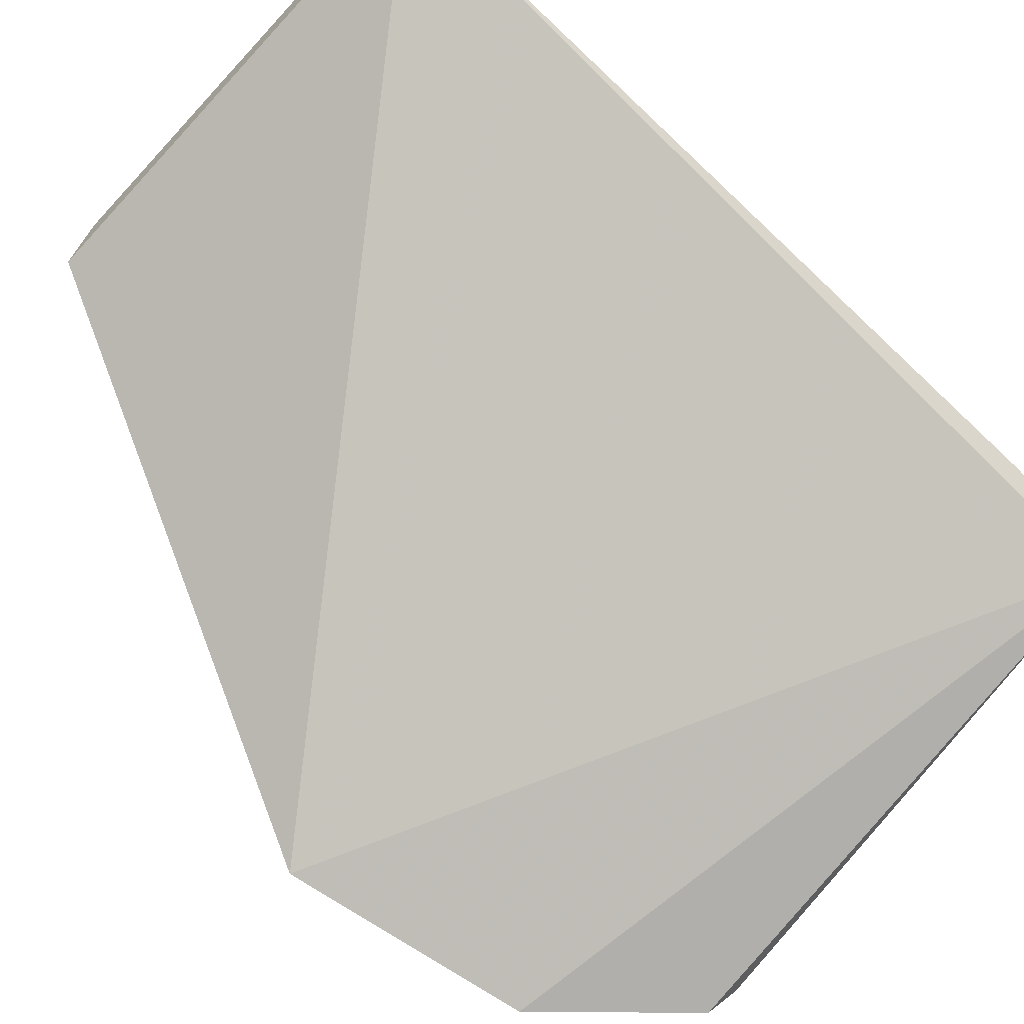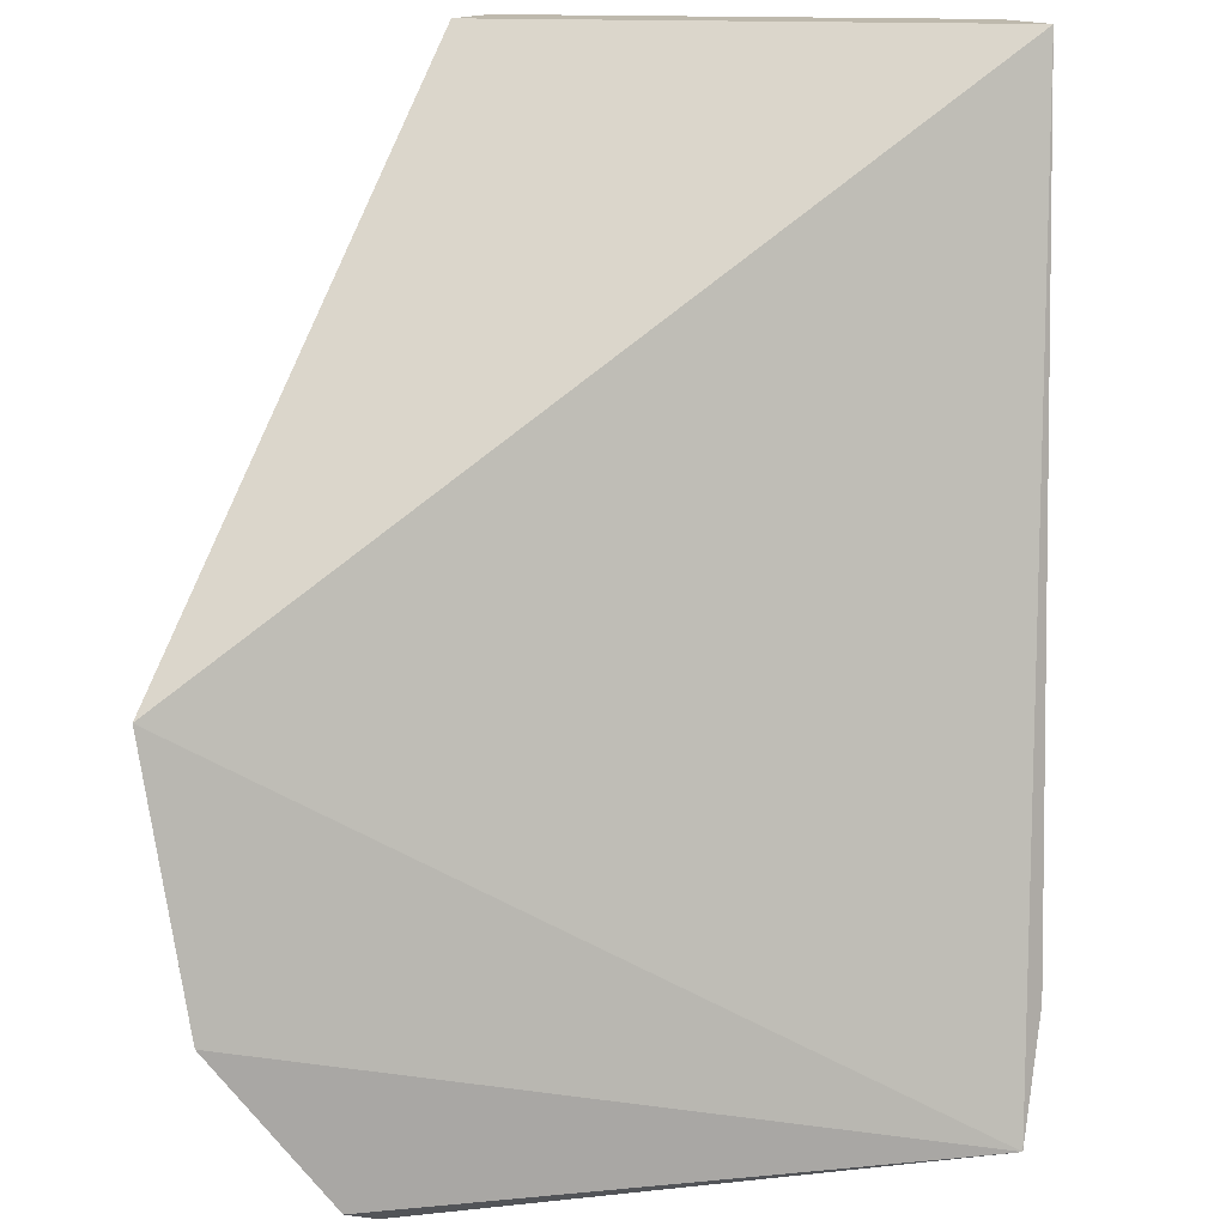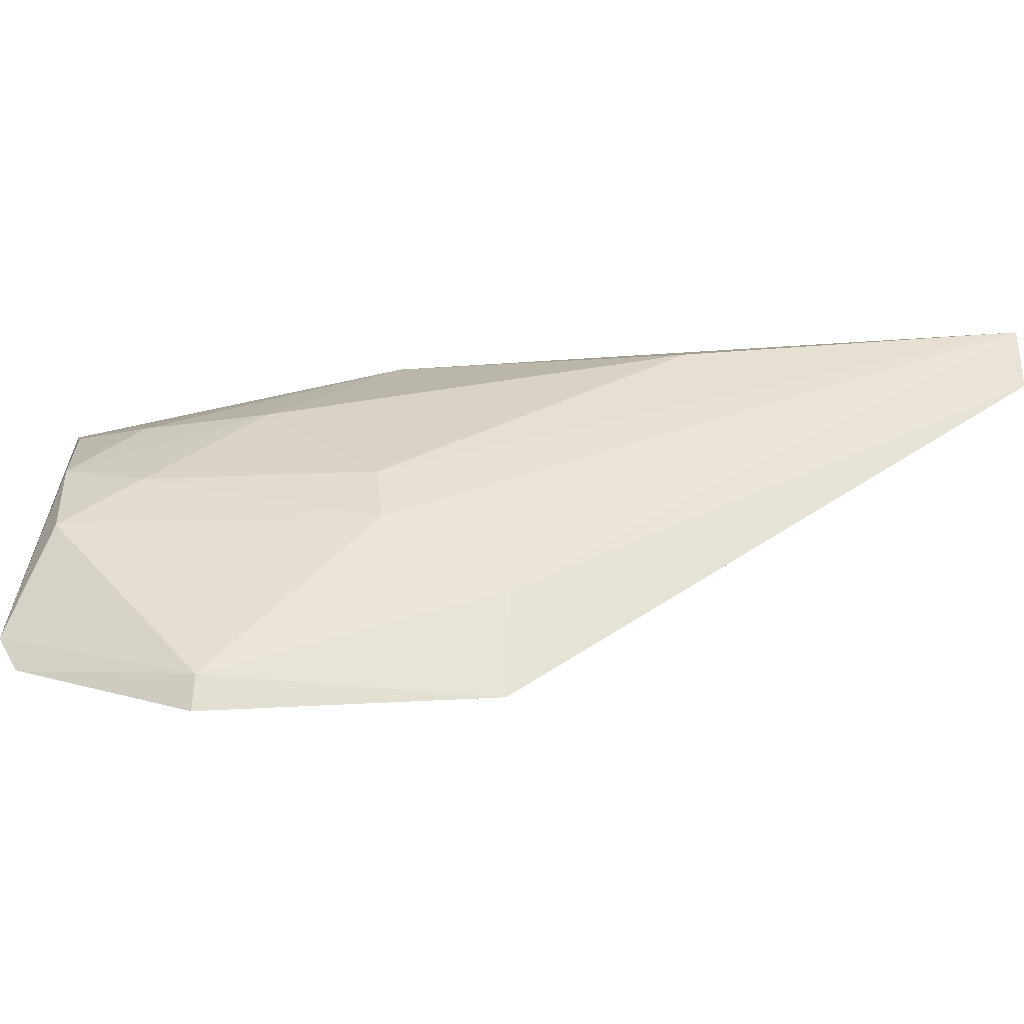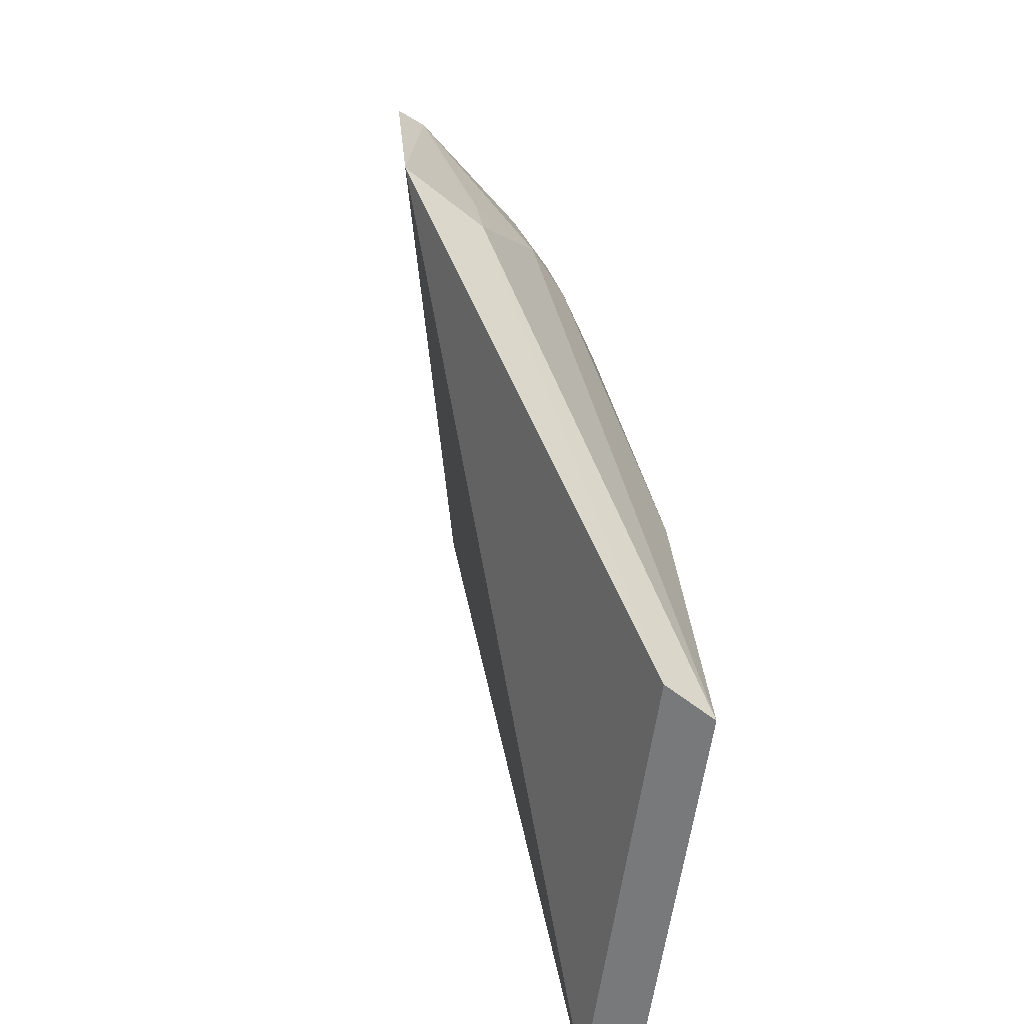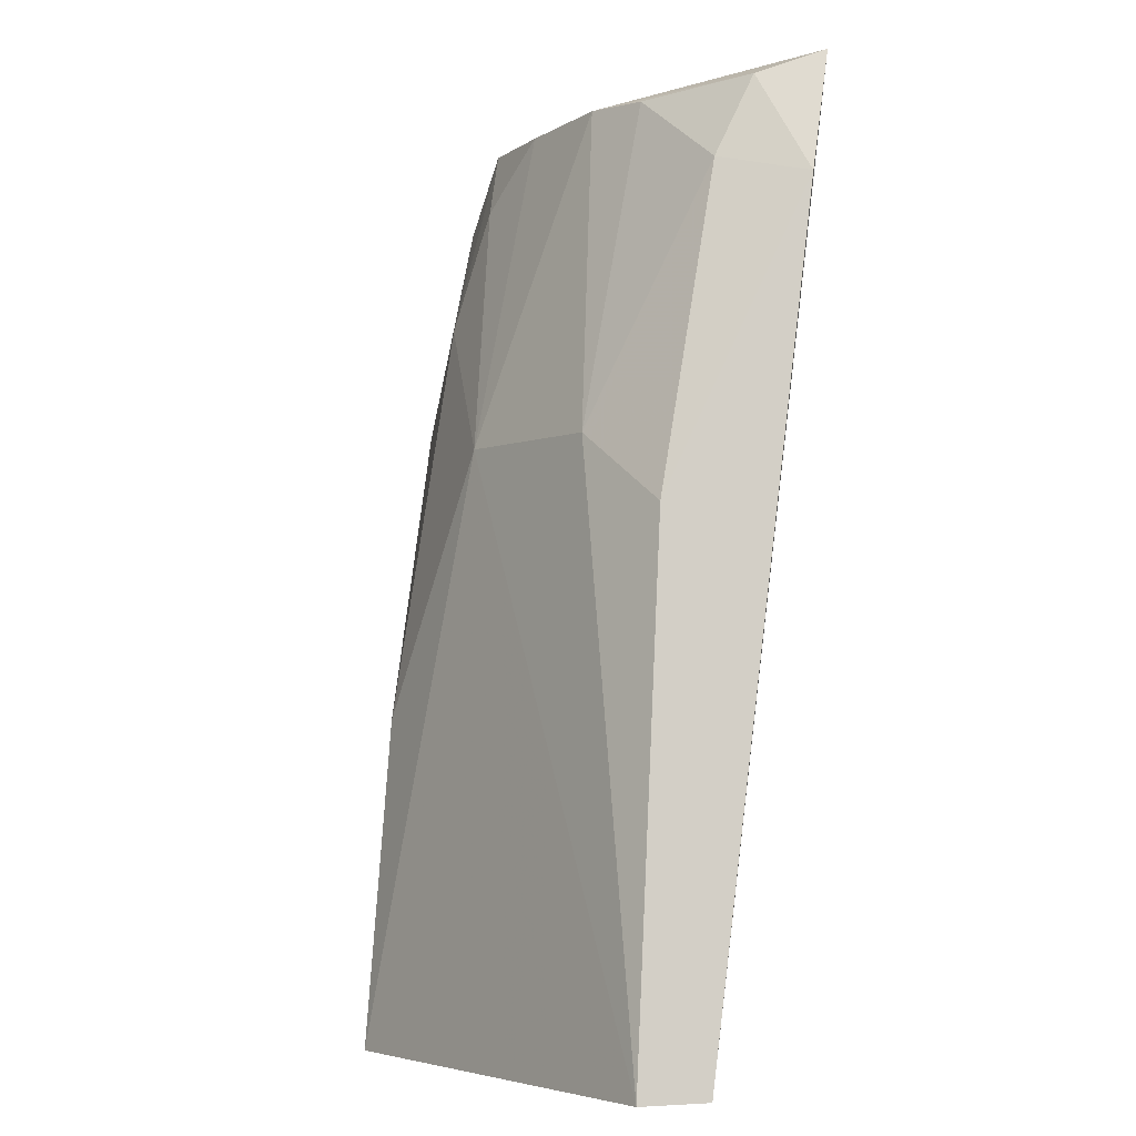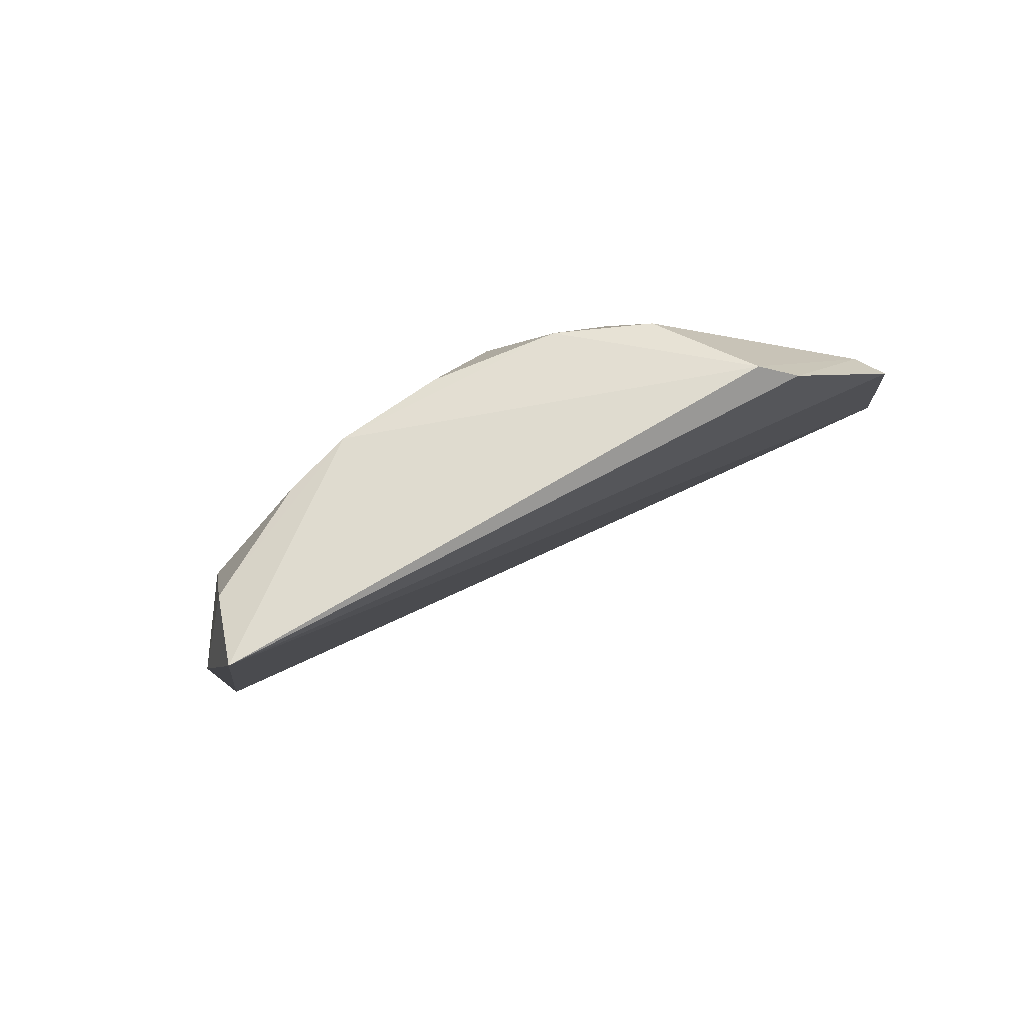
<metadata>
{"format":"obj","ext":"obj","renderer":"f3d","projection":"perspective","resolution":1024,"background":"white","views":[{"elev":-70.1,"azim":-132.9,"up":"+Y"},{"elev":-77.8,"azim":179.5,"up":"+Y"},{"elev":-3.6,"azim":82.8,"up":"+Y"},{"elev":-57.7,"azim":80.1,"up":"+Z"},{"elev":-3.4,"azim":-129.0,"up":"+Z"},{"elev":77.1,"azim":-40.9,"up":"+Z"}]}
</metadata>
<code>
v 0.105 0.04314 0.1872
v 0.115 0.04583 0.128
v 0.05405 0.1195 0.08133
v -0.01519 0.1201 0.1411
v -0.04902 0.08157 0.2212
v 0.04886 0.09316 0.214
v 0.08886 0.08158 0.1499
v -0.05159 0.1174 0.007922
v 0.02361 0.1189 0.1409
v 0.07367 0.05732 0.2255
v -2.091e-05 0.1048 0.2139
v 0.1025 0.05019 0.1864
v 0.05564 0.1254 0.007155
v 0.04929 0.1057 0.1714
v -0.03796 0.1185 0.1254
v 0.07964 0.05089 0.2219
v 0.104 0.06645 0.1258
v 0.06595 0.08078 0.2151
v 0.07793 0.09141 0.1499
v 0.06254 0.1127 0.007774
v -0.04307 0.1294 0.007272
v 0.03864 0.1033 0.1978
v -0.0528 0.08967 0.1938
v -0.03807 0.1036 0.1974
v 0.1021 0.06513 0.1406
v 0.06221 0.0906 0.1975
v 0.02321 0.1023 0.2125
v -0.01508 0.1037 0.2132
v -0.04133 0.09538 0.2154
f 5 2 1
f 8 2 5
f 11 10 6
f 11 5 10
f 11 9 4
f 12 1 2
f 13 9 3
f 14 3 9
f 16 10 5
f 16 5 1
f 16 12 10
f 16 1 12
f 17 12 2
f 17 13 7
f 18 12 7
f 18 6 10
f 18 10 12
f 19 13 3
f 19 7 13
f 19 3 14
f 20 2 8
f 20 17 2
f 20 13 17
f 21 4 9
f 21 9 13
f 21 15 4
f 21 20 8
f 21 13 20
f 22 6 14
f 22 14 9
f 23 8 5
f 23 21 8
f 23 15 21
f 24 4 15
f 24 15 23
f 25 17 7
f 25 7 12
f 25 12 17
f 26 14 6
f 26 6 18
f 26 19 14
f 26 18 7
f 26 7 19
f 27 11 6
f 27 6 22
f 27 22 9
f 27 9 11
f 28 11 4
f 28 4 24
f 29 24 23
f 29 23 5
f 29 28 24
f 29 5 11
f 29 11 28

</code>
